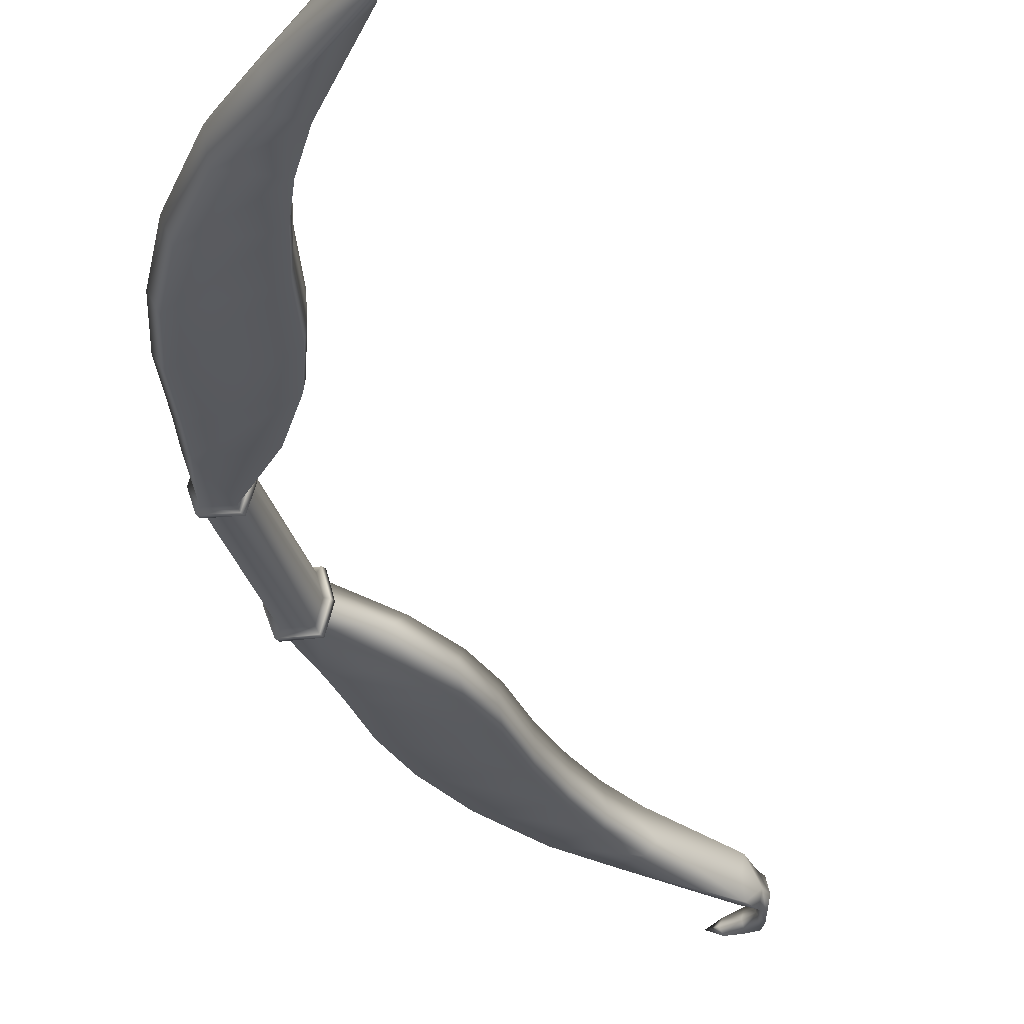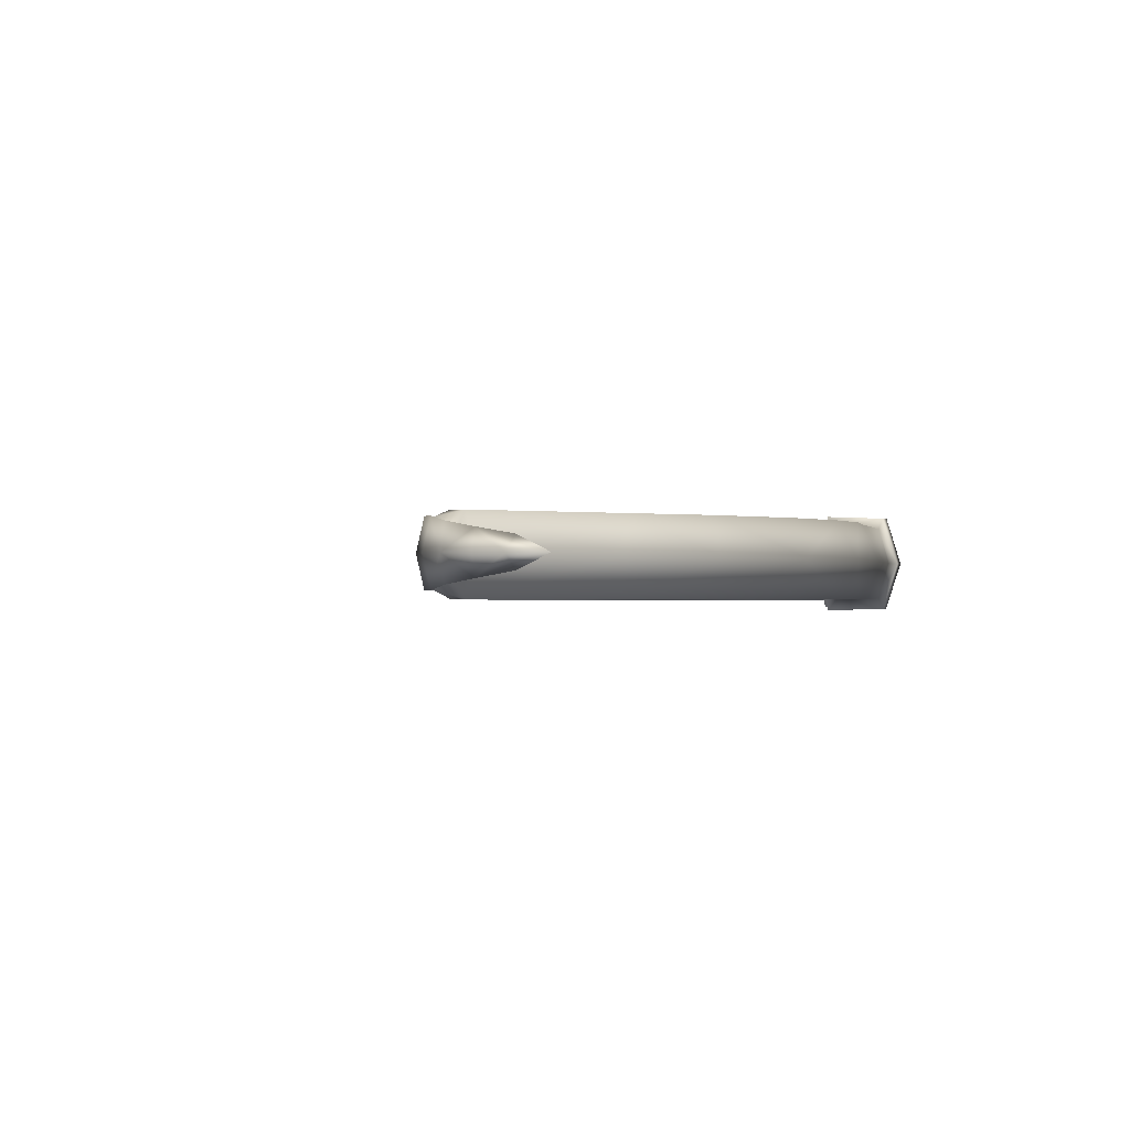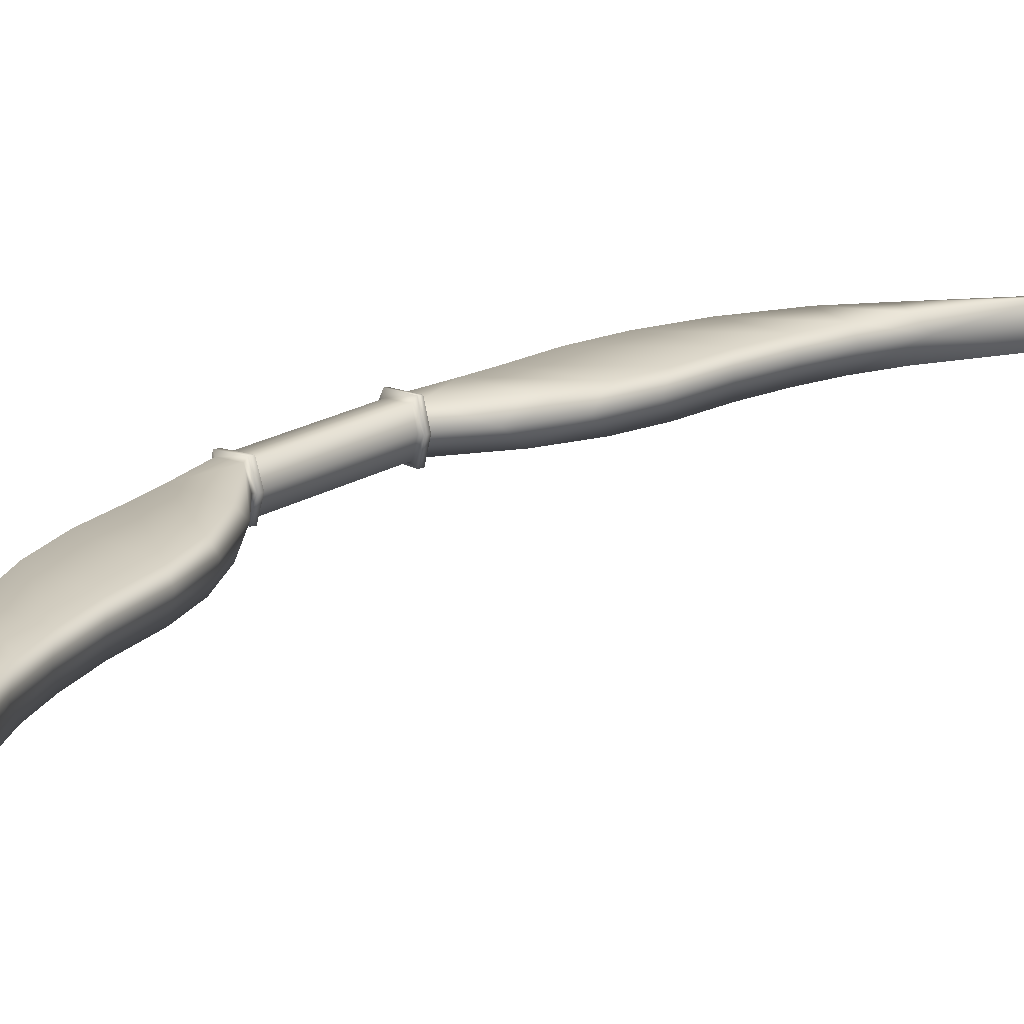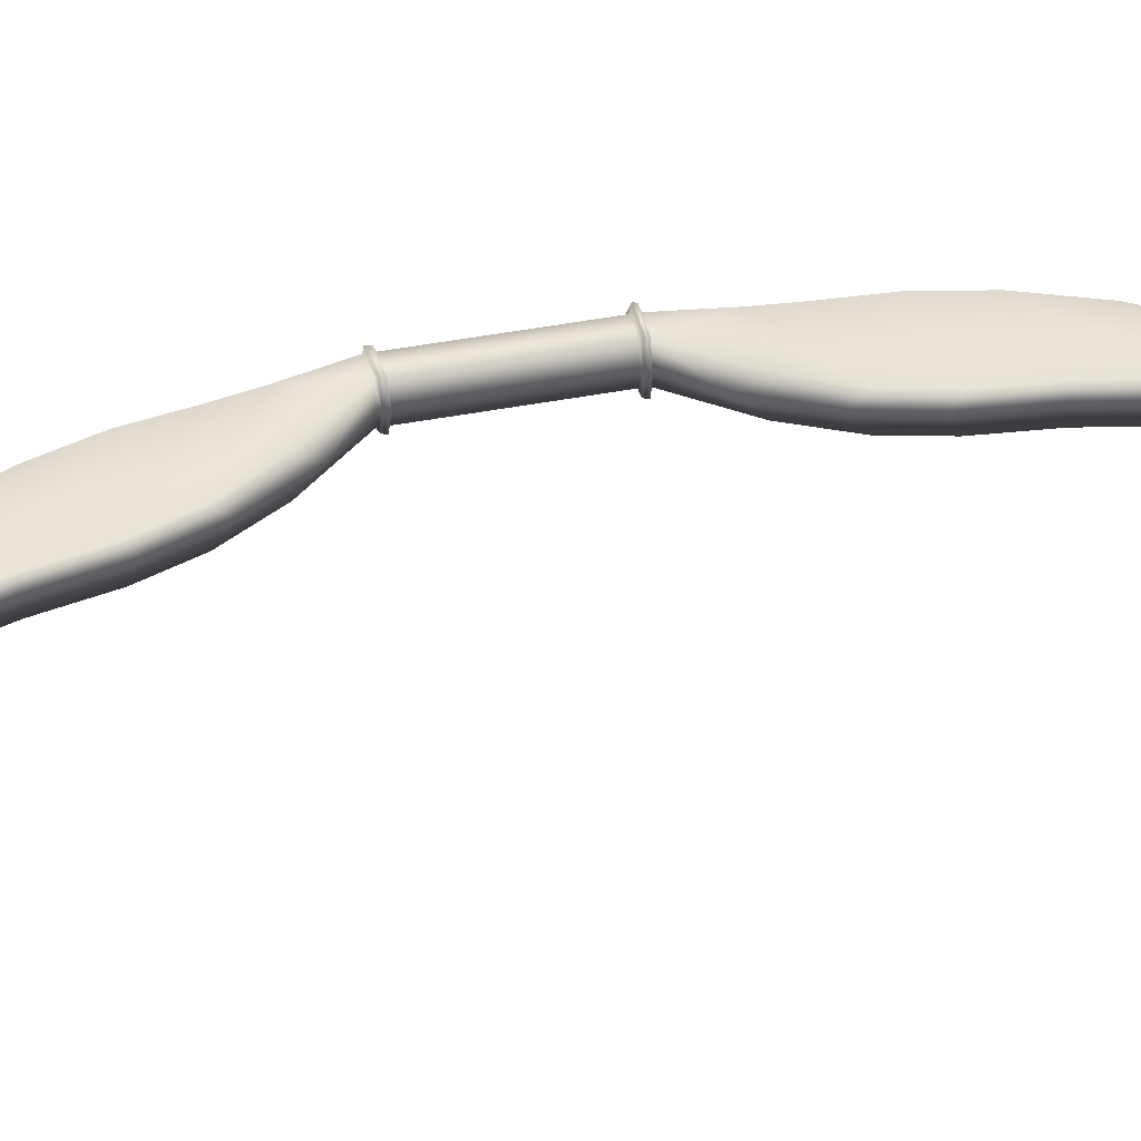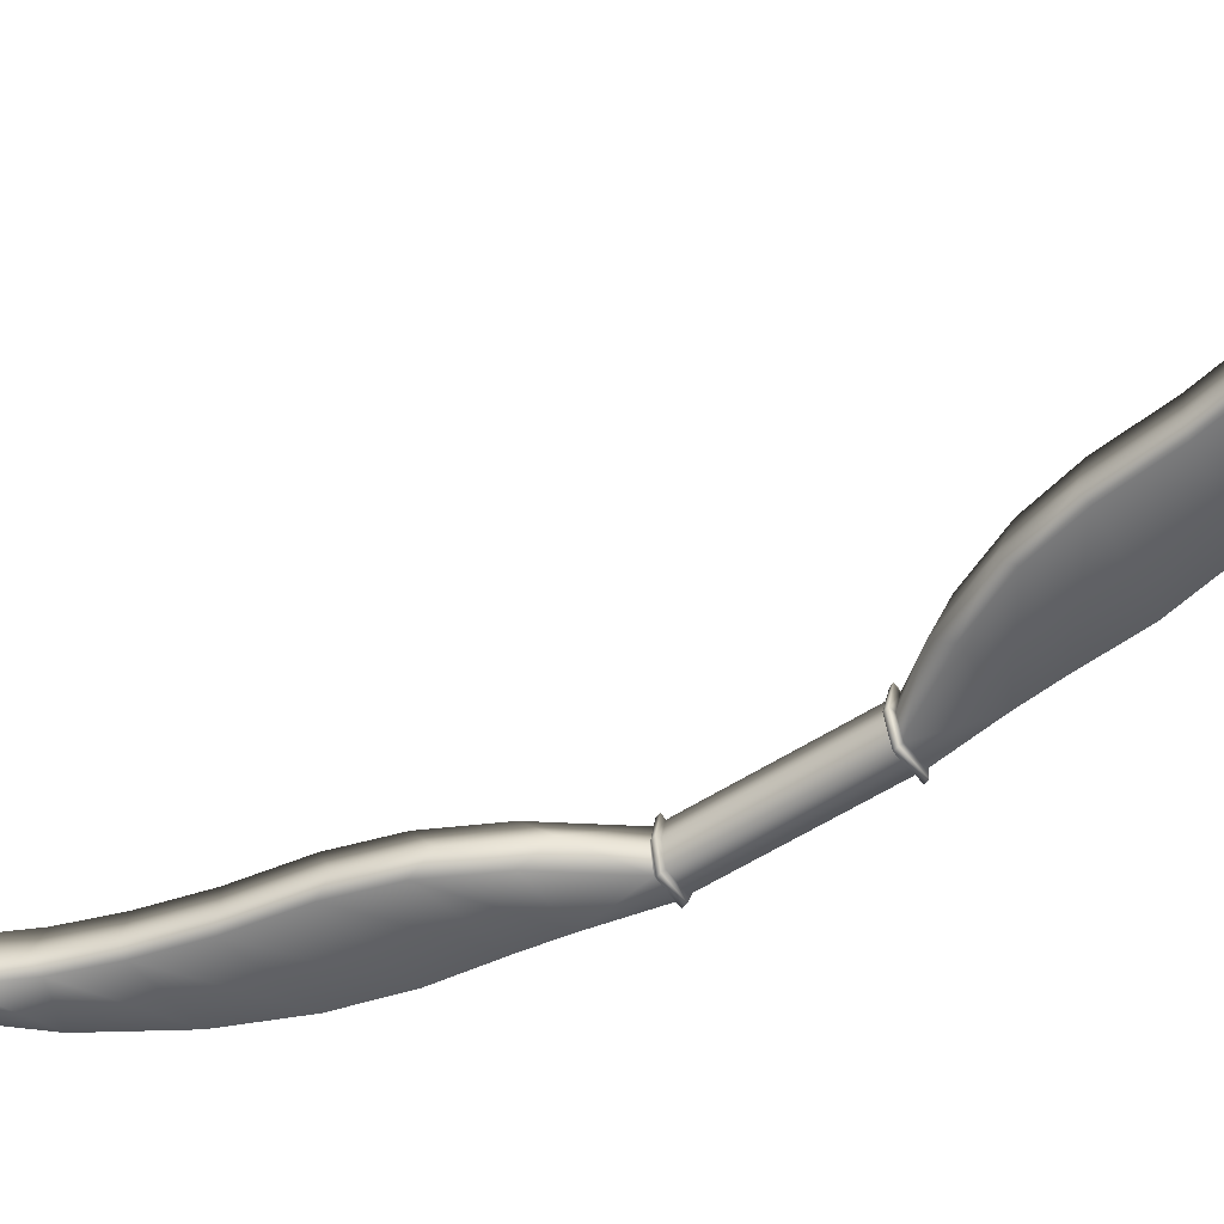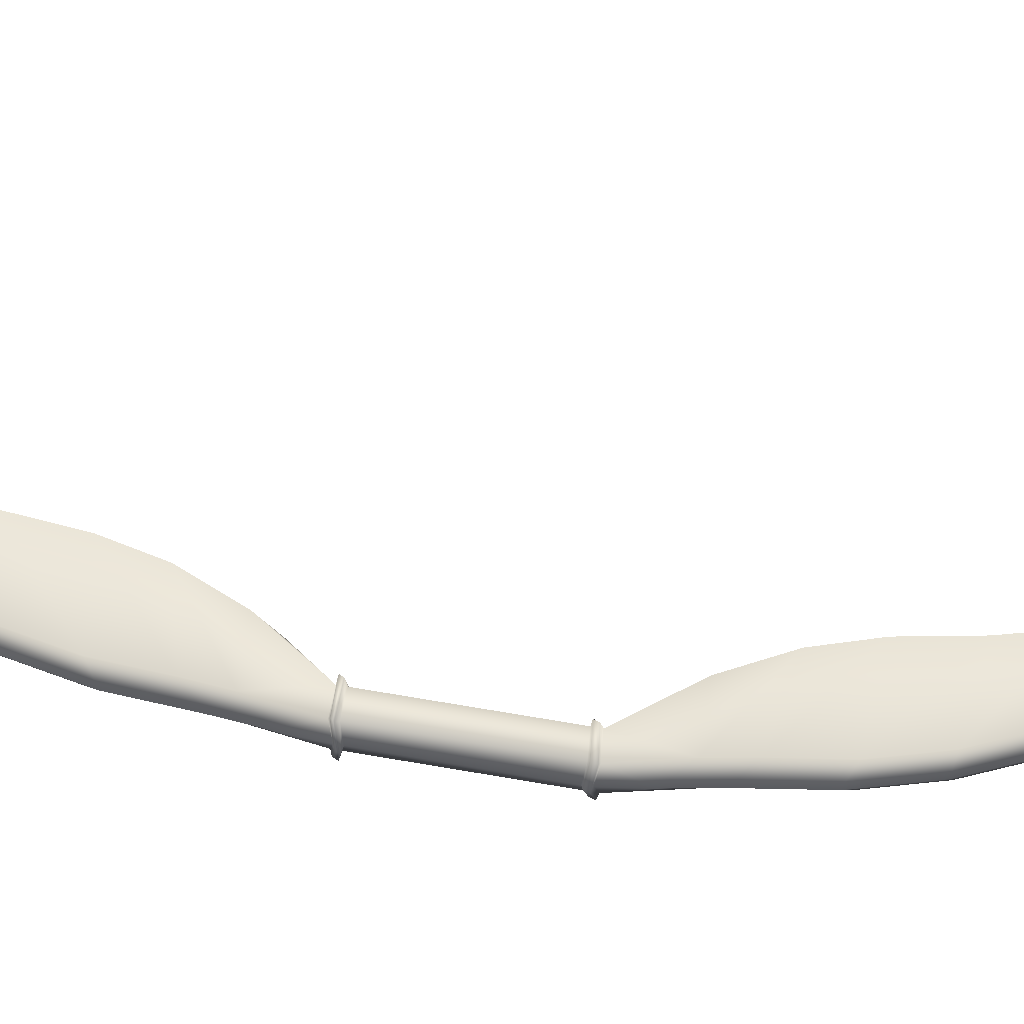
<metadata>
{"format":"obj","ext":"obj","renderer":"f3d","projection":"perspective","resolution":1024,"background":"white","views":[{"elev":-30.9,"azim":-3.1,"up":"+Z"},{"elev":-0.5,"azim":164.1,"up":"+Z"},{"elev":19.9,"azim":23.0,"up":"+Z"},{"elev":47.5,"azim":59.7,"up":"+Z"},{"elev":-49.4,"azim":108.2,"up":"+Z"},{"elev":58.3,"azim":-97.8,"up":"+Z"}]}
</metadata>
<code>
g default
v -20.77 19.9 3.128
v -23.88 18.5 5.573
v -24.84 18.99 3.874
v -21.11 20.45 5.543
v -25.6 19.39 5.583
v -24.81 19.01 7.283
v -20.5 19.45 5.542
v -20.73 19.92 7.957
v -17.13 21.09 5.508
v -18 21.95 5.512
v -17.55 21.23 2.497
v -15.47 24.67 1.946
v -17.5 21.25 8.525
v -16.28 25.81 5.483
v -14.56 24.93 5.472
v -15.41 24.7 9.015
v -14.26 27.32 1.926
v -15.06 28.46 5.462
v -13.35 27.58 5.452
v -14.68 29.88 1.919
v -14.2 27.35 8.994
v -15.48 31.02 5.455
v -16.63 34.75 1.134
v -15.04 34.96 1.127
v -13.77 30.14 5.445
v -17.47 35.83 5.448
v -14.62 29.91 8.987
v -15.07 36.13 5.438
v -28.17 51.72 5.444
v -16.6 34.77 9.759
v -15.01 34.98 9.753
v -27.81 56.05 1.131
v -21.59 53.64 5.444
v -34.94 65.03 5.444
v -27.81 56.05 9.757
v -21.98 57.75 1.131
v -33.81 67.85 1.131
v -21.98 57.75 9.757
v -33.81 67.85 9.757
v -40.28 83.43 5.444
v -23.8 66.22 5.444
v -38.55 84.16 1.131
v -23.93 68.9 1.131
v -38.55 84.16 9.757
v -23.93 68.9 9.757
v -24.44 78.19 5.444
v -40.39 98.89 1.131
v -24.5 79.51 1.131
v -42.36 100 5.444
v -40.39 98.89 9.757
v -24.5 79.51 9.757
v -24 91.43 5.444
v -40.09 111.9 1.131
v -24.11 91.26 1.131
v -40.09 111.9 9.757
v -42.02 114.7 5.444
v -24.11 91.26 9.757
v -22.44 104.7 1.131
v -22.44 104.7 9.757
v -22.12 106.6 5.444
v -22.55 116.4 1.131
v -39.73 129.1 5.444
v -37 132.8 1.131
v -38.05 124.6 1.131
v -22.55 116.4 9.757
v -22.24 119.8 5.444
v -38.05 124.6 9.757
v -37 132.8 9.757
v -38.54 138.3 5.444
v -25.07 129.2 1.131
v -36.03 145.6 1.286
v -31.04 144.4 1.131
v -25.07 129.2 9.757
v -25.08 134.2 5.444
v -36.03 145.6 9.602
v -37.18 146.5 5.444
v -30.58 144.9 0.2347
v -36.61 146.1 0.4215
v -38 147.2 5.444
v -35.92 147 0.4215
v -37.33 148.1 5.444
v -35.46 147.3 1.286
v -30.47 146.1 1.131
v -29.9 145.7 0.2347
v -31.04 144.4 9.757
v -36.63 148.2 5.444
v -29.88 144.3 5.444
v -29.18 144.7 5.444
v -35.92 147 10.47
v -36.61 146 10.47
v -35.46 147.3 9.602
v -28.51 145.5 5.444
v -29.32 146 5.444
v -30.58 144.9 10.65
v -30.47 146.1 9.757
v -29.9 145.7 10.65
v -25.11 178.6 1.286
v -26.59 178.4 5.444
v -20.24 177 1.131
v -25.11 178.6 9.602
v -20.24 177 9.757
v -19.17 176.5 5.444
v -27.77 178.9 5.444
v -25.85 179.2 0.04644
v -19.53 177.2 -0.1543
v -25.18 180 0.04644
v -27.12 179.7 5.444
v -24.59 180.1 1.286
v -18.87 178.1 -0.1543
v -19.73 178.5 1.131
v -26.09 179.9 5.444
v -25.85 179.3 10.84
v -18.13 176.6 5.444
v -24.59 180.1 9.602
v -17.48 177.5 5.444
v -23.05 187.6 5.444
v -25.18 179.9 10.84
v -18.66 178.1 5.444
v -18.91 191.5 1.131
v -19.53 177.3 11.04
v -19.73 178.5 9.757
v -18.87 178 11.04
v -9.391 184.2 5.444
v -18.91 191.5 9.757
v -6.805 188.5 1.131
v -19.34 196.1 5.444
v -6.805 188.5 9.757
v -15.62 199.1 1.131
v -15.62 199.1 9.757
v 0.4634 195.2 5.444
v -13.92 209.7 5.444
v 1.932 198.3 1.131
v -10.82 211.1 1.131
v 1.932 198.3 9.757
v -10.82 211.1 9.757
v 7.296 206.4 5.444
v -6.719 222.4 5.444
v 7.989 208.2 1.131
v -4.436 222.4 1.131
v 7.989 208.2 9.757
v -4.436 222.4 9.757
v 13.45 220.4 5.444
v 3.575 235.6 5.444
v 13.45 220.6 1.131
v 4.69 234.1 1.131
v 13.45 220.6 9.757
v 4.69 234.1 9.757
v 19.13 230.9 1.131
v 19.13 230.9 9.757
v 19.86 232 5.444
v 17.11 245.7 1.131
v 17.11 245.7 9.757
v 17.59 248.7 5.444
v 28.32 252.8 1.131
v 28.32 252.8 9.757
v 30.22 256.7 5.444
v 32.45 248.3 1.131
v 50.06 264.3 1.131
v 34.88 251.7 5.444
v 48.76 265.2 1.131
v 32.45 248.3 9.757
v 50.06 264.3 9.757
v 48.76 265.2 9.757
v 47.5 264.7 5.444
v 49.45 263.3 5.444
v 52.64 268.6 1.91
v 51.39 268 5.444
v 53.32 268 5.444
v 52.64 268.6 8.978
v 53.03 273 5.444
v 53.24 277.2 5.444
v 54.29 273.6 1.91
v 53.98 277.6 2.43
v 54.96 273 5.444
v 54.4 277.6 5.444
v 54.29 273.6 8.978
v 51.7 280.3 3.029
v 48.48 282.9 3.74
v 47.62 282.9 5.444
v 45.48 284.4 5.444
v 51.14 280 5.444
v 49.54 282.9 5.444
v 48.48 282.9 7.149
v 52.14 280.6 5.444
v 51.7 280.3 7.859
v 53.98 277.6 8.458
v 25.06 239.7 1.131
v 26.55 242 5.444
v 25.06 239.7 9.757
v 52.92 270.1 5.444
v 54.17 270.7 1.91
v 54.85 270.1 5.444
v 54.17 270.7 8.978
v -28.17 19.03 5.605
g Sagg_std_Bow
f 2 3 1 7
f 3 5 4 1
f 4 5 6 8
f 8 6 2 7
f 9 7 1 11
f 1 4 10 11
f 8 7 9 13
f 10 4 8 13
f 12 11 10 14
f 9 11 12 15
f 10 13 16 14
f 16 13 9 15
f 17 12 14 18
f 15 12 17 19
f 20 17 18 22
f 19 17 20 25
f 14 16 21 18
f 21 16 15 19
f 23 24 20
f 23 20 22 26
f 25 20 24 28
f 27 22 18 21
f 19 25 27 21
f 23 26 29 32
f 30 26 22 27
f 31 27 25 28
f 29 26 30 35
f 30 27 31
f 33 28 24 36
f 31 28 33 38
f 32 29 34 37
f 34 29 35 39
f 37 34 40 42
f 41 33 36 43
f 40 34 39 44
f 38 33 41 45
f 32 36 24 23
f 46 41 43 48
f 47 42 40 49
f 45 41 46 51
f 40 44 50 49
f 52 46 48 54
f 35 30 31 38
f 53 47 49 56
f 37 43 36 32
f 51 46 52 57
f 49 50 55 56
f 52 54 58 60
f 59 57 52 60
f 39 35 38 45
f 42 48 43 37
f 60 58 61 66
f 63 64 62 69
f 65 59 60 66
f 44 39 45 51
f 62 67 68 69
f 66 61 70 74
f 47 54 48 42
f 71 63 69 76
f 72 70 63 71
f 73 65 66 74
f 69 68 75 76
f 74 70 72 87
f 71 78 77 72
f 79 78 71 76
f 77 78 80 84
f 81 80 78 79
f 82 80 81 86
f 80 82 83 84
f 68 73 85 75
f 79 76 75 90
f 72 77 88 87
f 88 77 84 92
f 85 73 74 87
f 89 81 79 90
f 50 44 51 57
f 91 86 81 89
f 92 84 83 93
f 85 87 88 94
f 94 90 75 85
f 89 90 94 96
f 95 91 89 96
f 88 92 96 94
f 92 93 95 96
f 53 58 54 47
f 83 82 97 99
f 82 86 98 97
f 98 86 91 100
f 93 83 99 102
f 100 91 95 101
f 101 95 93 102
f 55 50 57 59
f 56 62 64 53
f 64 61 58 53
f 103 104 97 98
f 97 104 105 99
f 105 104 106 109
f 107 106 104 103
f 56 55 67 62
f 108 106 107 111
f 106 108 110 109
f 103 98 100 112
f 107 103 112 117
f 99 105 113 102
f 113 105 109 115
f 114 111 107 117
f 115 109 110 118
f 108 111 116 119
f 110 108 119 125
f 101 102 113 120
f 116 111 114 124
f 120 112 100 101
f 67 55 59 65
f 117 112 120 122
f 115 118 121 122
f 121 114 117 122
f 113 115 122 120
f 123 118 110 125
f 63 70 61 64
f 121 118 123 127
f 124 114 121 127
f 119 116 126 128
f 126 116 124 129
f 68 67 65 73
f 130 123 125 132
f 128 126 131 133
f 127 123 130 134
f 131 126 129 135
f 136 130 132 138
f 133 131 137 139
f 134 130 136 140
f 137 131 135 141
f 142 136 138 144
f 140 136 142 146
f 139 137 143 145
f 143 137 141 147
f 142 144 148 150
f 149 146 142 150
f 151 145 143 153
f 143 147 152 153
f 154 151 153 156
f 153 152 155 156
f 159 157 158 165
f 160 154 156 164
f 162 161 159 165
f 156 155 163 164
f 160 166 158
f 160 164 167 166
f 168 165 158 166
f 167 164 163 169
f 162 165 168 169
f 163 162 169
f 119 128 132 125
f 172 170 171 173
f 175 174 172 173
f 171 170 176 186
f 177 173 171 181
f 178 179 180
f 175 173 177 184
f 178 177 181 179
f 176 174 175 186
f 177 178 182 184
f 182 178 180
f 179 183 180
f 183 179 181 185
f 183 182 180
f 185 181 171 186
f 175 184 185 186
f 185 184 182 183
f 124 127 134 129
f 128 133 138 132
f 129 134 140 135
f 133 139 144 138
f 135 140 146 141
f 139 145 148 144
f 141 146 149 147
f 145 151 187 148
f 148 187 188 150
f 147 149 189 152
f 149 150 188 189
f 151 154 157 187
f 187 157 159 188
f 152 189 161 155
f 189 188 159 161
f 154 160 158 157
f 155 161 162 163
f 166 167 190 191
f 168 166 191 192
f 191 190 170 172
f 167 169 193 190
f 192 191 172 174
f 169 168 192 193
f 190 193 176 170
f 193 192 174 176
f 6 194 2
f 5 194 6
f 2 194 3
f 3 194 5

</code>
